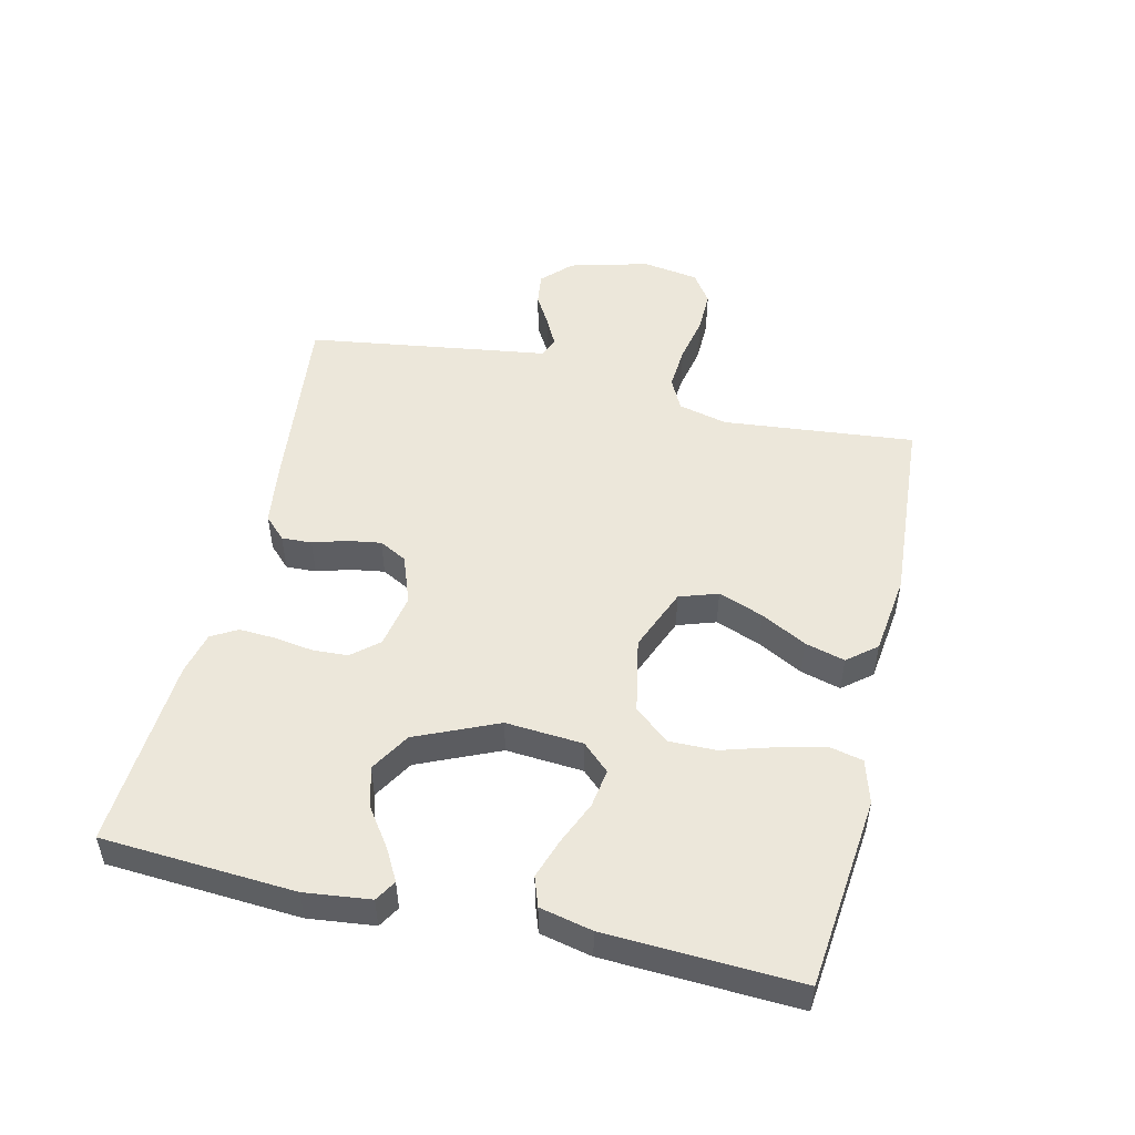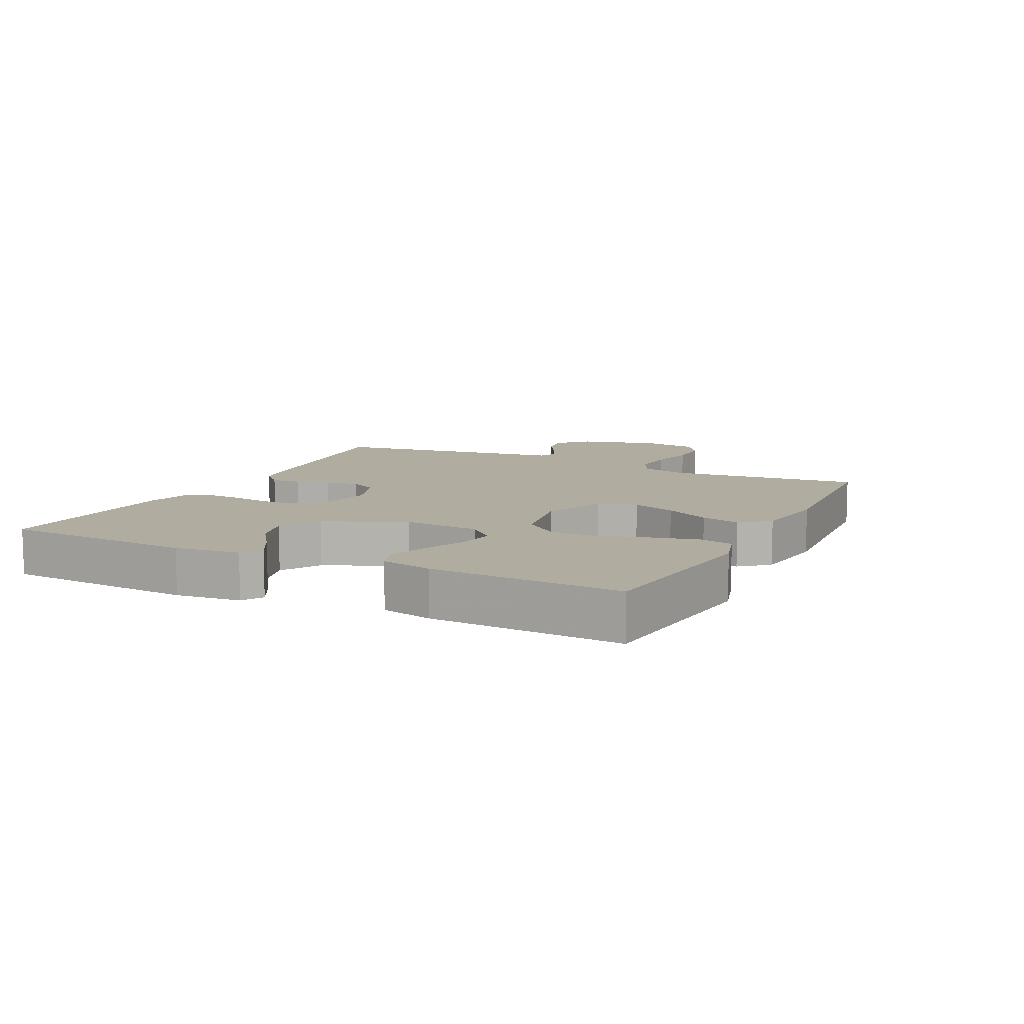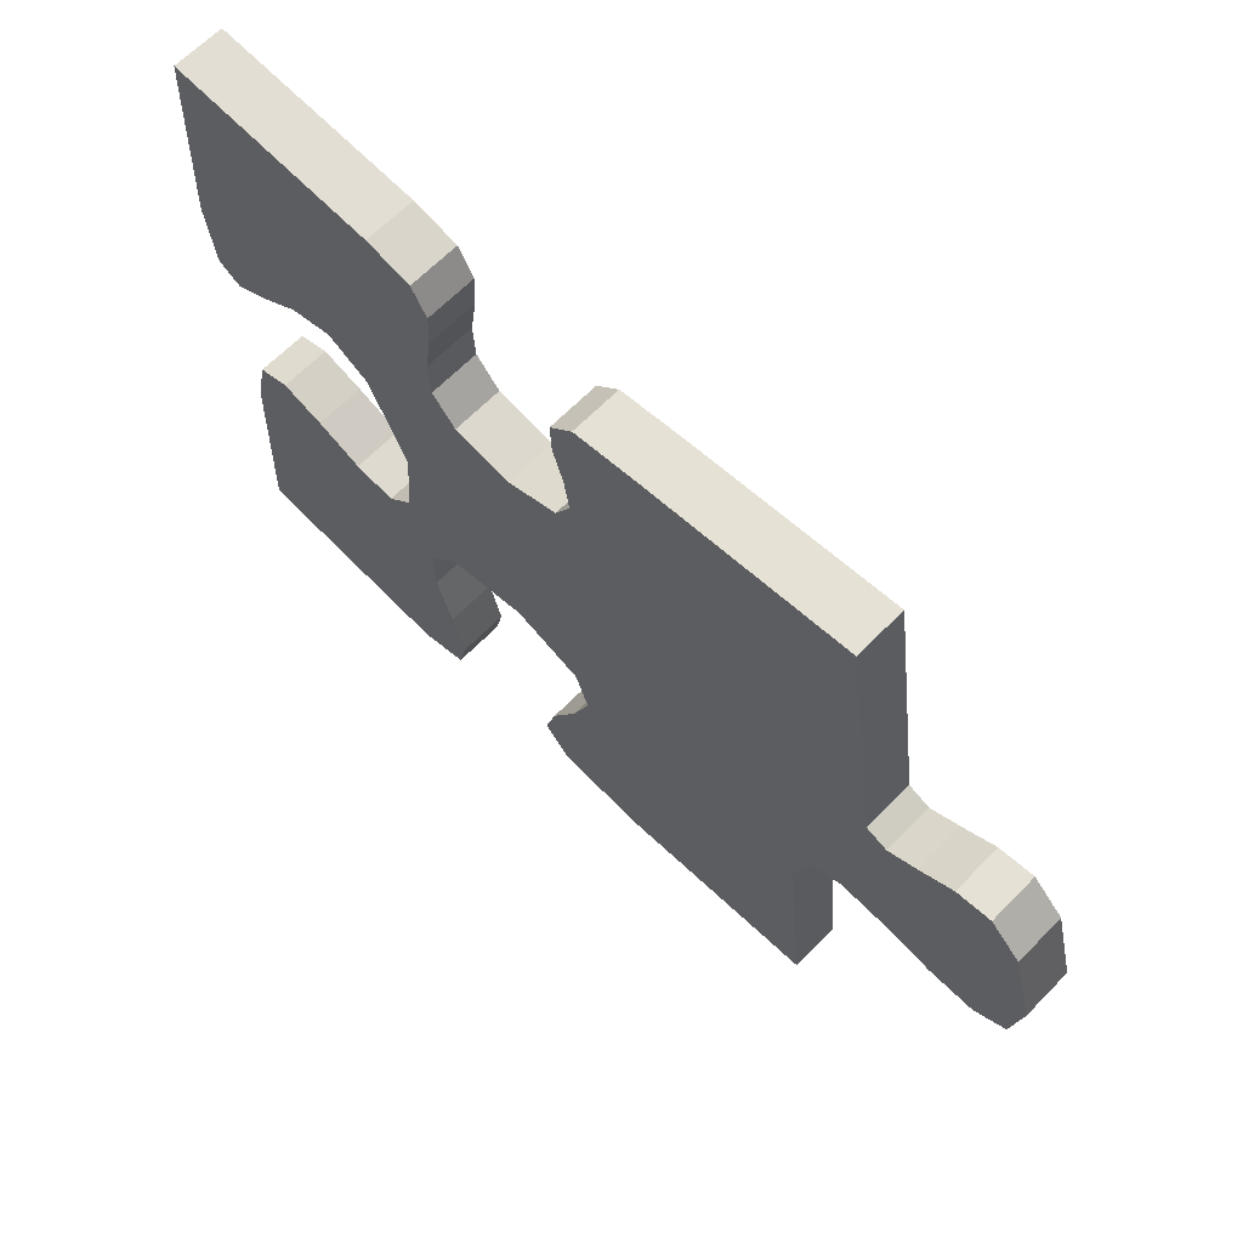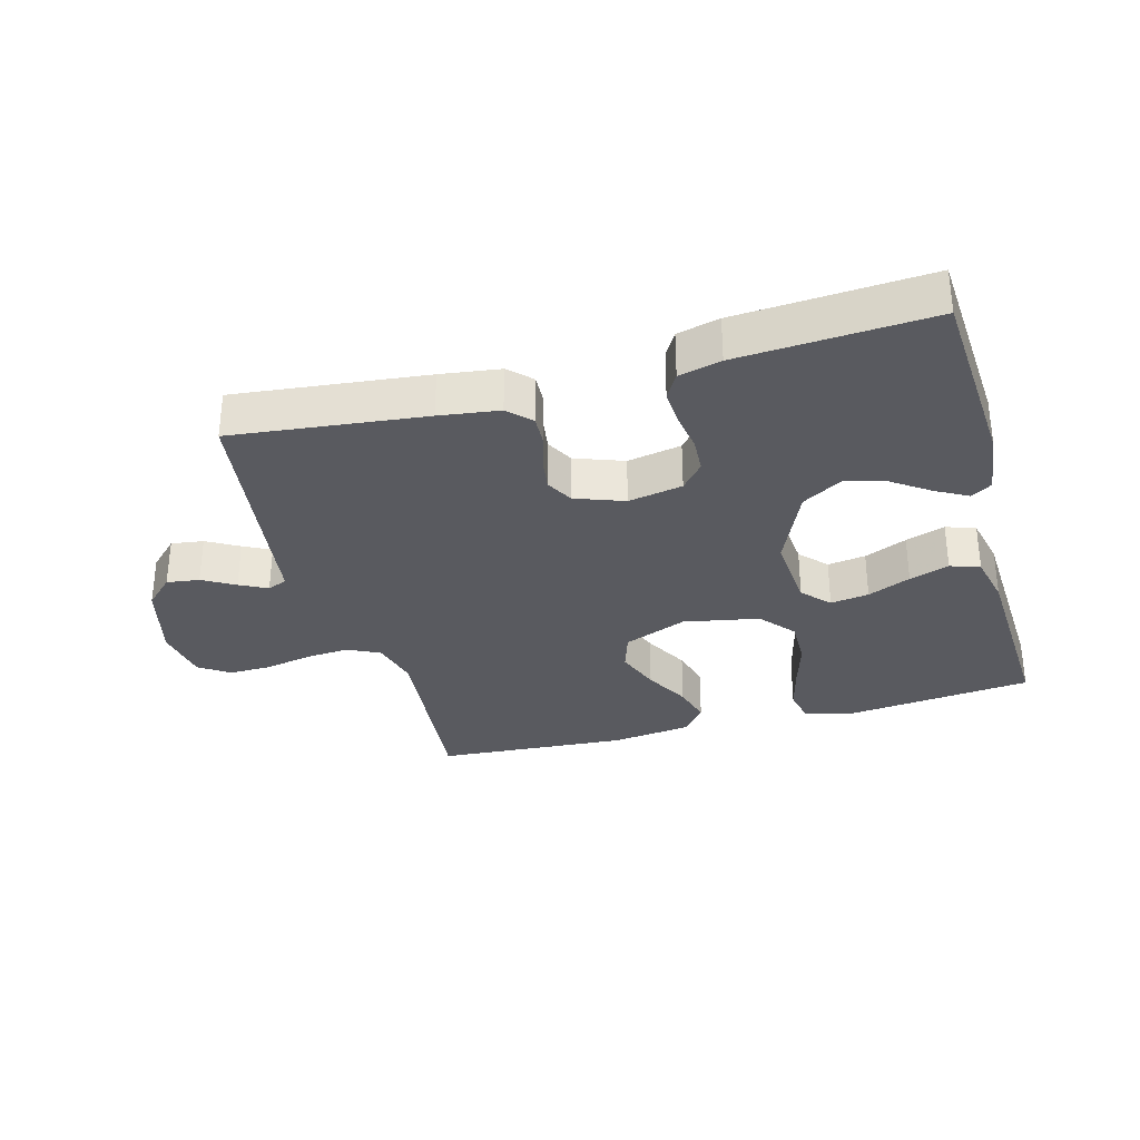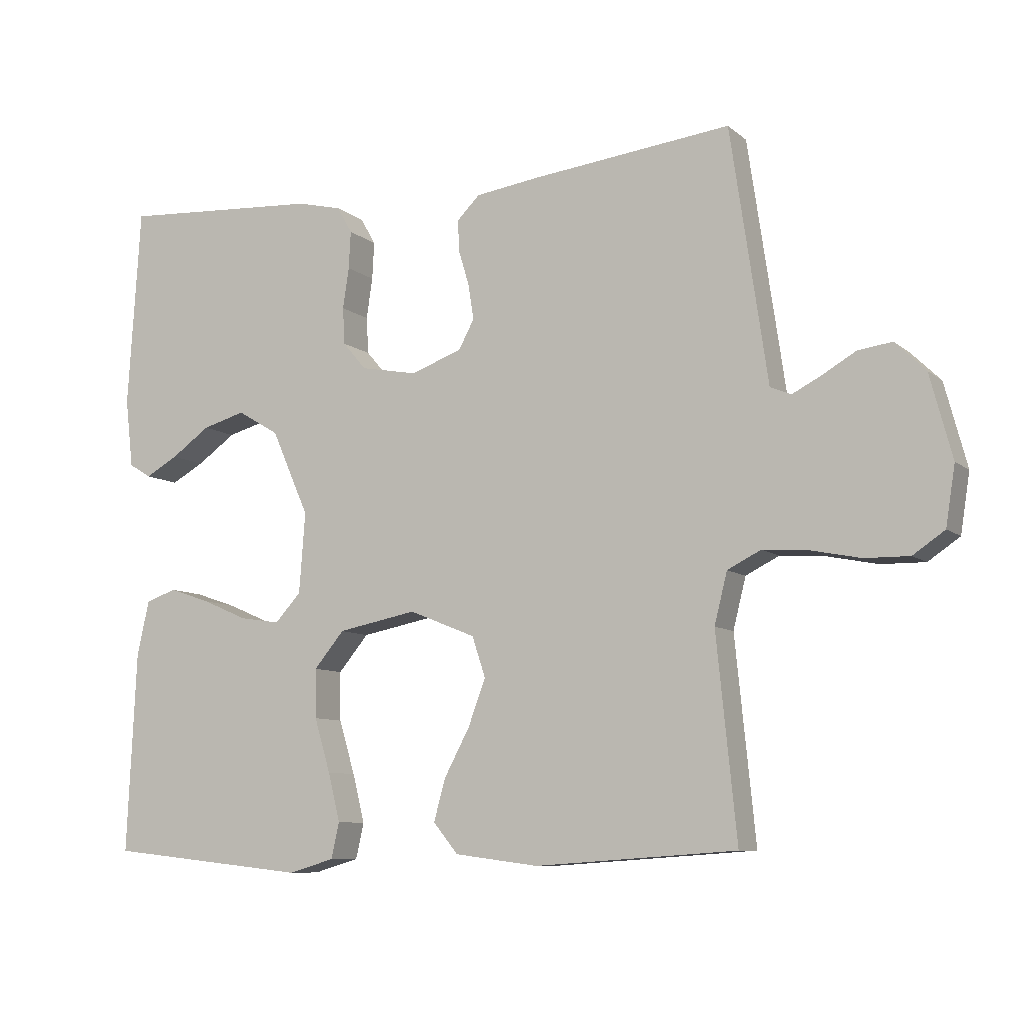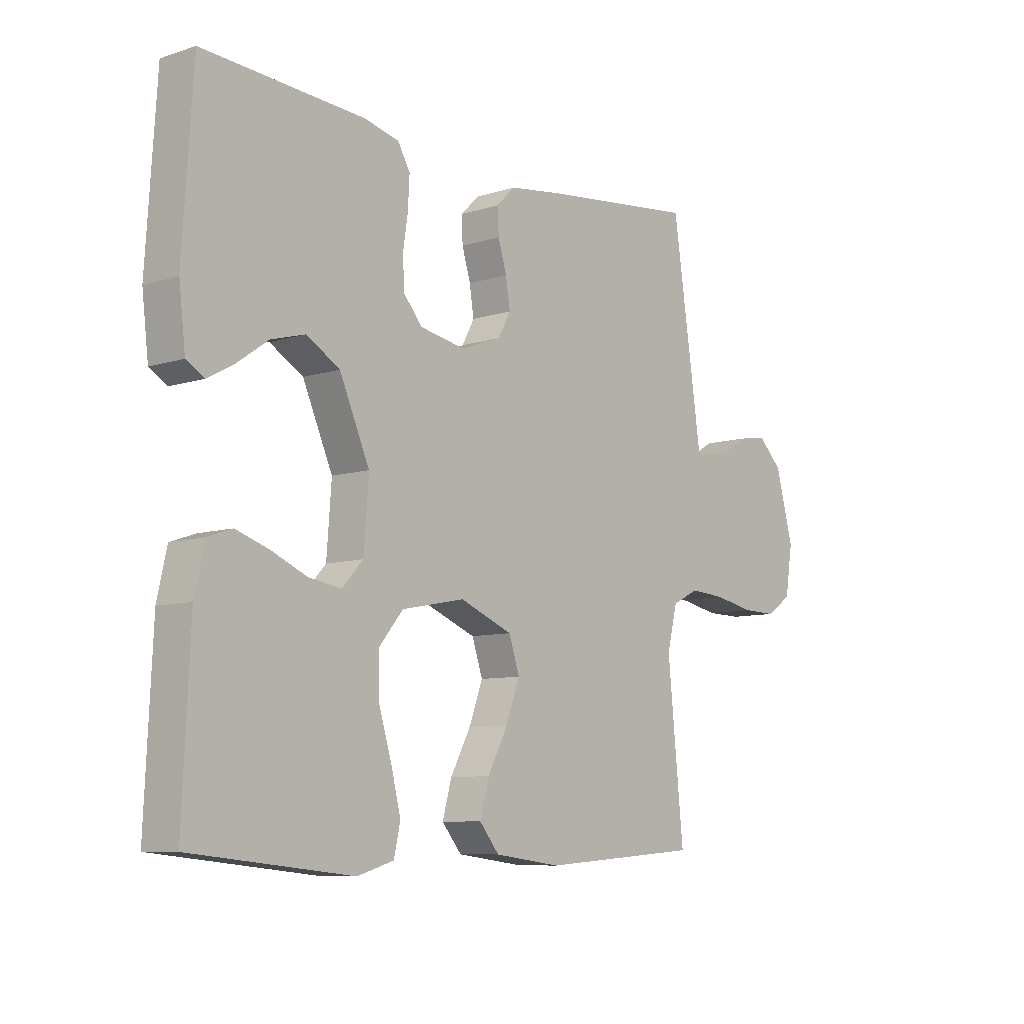
<metadata>
{"format":"obj","ext":"obj","renderer":"f3d","projection":"perspective","resolution":1024,"background":"white","views":[{"elev":50.6,"azim":103.2,"up":"+Y"},{"elev":10.0,"azim":116.3,"up":"+Y"},{"elev":65.4,"azim":-135.6,"up":"+Z"},{"elev":-31.9,"azim":15.5,"up":"+Y"},{"elev":-8.6,"azim":-153.1,"up":"+Z"},{"elev":-8.4,"azim":131.0,"up":"+Z"}]}
</metadata>
<code>
v -0.5 0.07 -0.5
v -0.47 0.07 -0.2
v -0.489 0.07 -0.124
v -0.539 0.07 -0.099
v -0.607 0.07 -0.104
v -0.681 0.07 -0.119
v -0.747 0.07 -0.12
v -0.794 0.07 -0.088
v -0.808 0.07 0
v -0.775 0.07 0.124
v -0.73 0.07 0.168
v -0.679 0.07 0.161
v -0.629 0.07 0.132
v -0.586 0.07 0.11
v -0.555 0.07 0.123
v -0.544 0.07 0.2
v -0.5 0.07 0.5
v -0.2 0.07 0.466
v -0.107 0.07 0.453
v -0.073 0.07 0.419
v -0.075 0.07 0.372
v -0.091 0.07 0.319
v -0.099 0.07 0.267
v -0.076 0.07 0.224
v 0 0.07 0.196
v 0.085 0.07 0.212
v 0.12 0.07 0.253
v 0.123 0.07 0.308
v 0.114 0.07 0.369
v 0.111 0.07 0.425
v 0.134 0.07 0.465
v 0.2 0.07 0.481
v 0.5 0.07 0.5
v 0.519 0.07 0.2
v 0.507 0.07 0.098
v 0.474 0.07 0.078
v 0.425 0.07 0.105
v 0.367 0.07 0.146
v 0.303 0.07 0.164
v 0.241 0.07 0.127
v 0.185 0.07 0
v 0.194 0.07 -0.12
v 0.233 0.07 -0.162
v 0.293 0.07 -0.153
v 0.36 0.07 -0.124
v 0.422 0.07 -0.103
v 0.468 0.07 -0.119
v 0.486 0.07 -0.2
v 0.5 0.07 -0.5
v 0.2 0.07 -0.532
v 0.132 0.07 -0.512
v 0.12 0.07 -0.459
v 0.138 0.07 -0.387
v 0.162 0.07 -0.307
v 0.163 0.07 -0.234
v 0.118 0.07 -0.18
v 0 0.07 -0.157
v -0.099 0.07 -0.197
v -0.119 0.07 -0.257
v -0.093 0.07 -0.327
v -0.055 0.07 -0.398
v -0.038 0.07 -0.46
v -0.075 0.07 -0.505
v -0.2 0.07 -0.521
v -0.5 0 -0.5
v -0.47 0 -0.2
v -0.489 0 -0.124
v -0.539 0 -0.099
v -0.607 0 -0.104
v -0.681 0 -0.119
v -0.747 0 -0.12
v -0.794 0 -0.088
v -0.808 0 0
v -0.775 0 0.124
v -0.73 0 0.168
v -0.679 0 0.161
v -0.629 0 0.132
v -0.586 0 0.11
v -0.555 0 0.123
v -0.544 0 0.2
v -0.5 0 0.5
v -0.2 0 0.466
v -0.107 0 0.453
v -0.073 0 0.419
v -0.075 0 0.372
v -0.091 0 0.319
v -0.099 0 0.267
v -0.076 0 0.224
v 0 0 0.196
v 0.085 0 0.212
v 0.12 0 0.253
v 0.123 0 0.308
v 0.114 0 0.369
v 0.111 0 0.425
v 0.134 0 0.465
v 0.2 0 0.481
v 0.5 0 0.5
v 0.519 0 0.2
v 0.507 0 0.098
v 0.474 0 0.078
v 0.425 0 0.105
v 0.367 0 0.146
v 0.303 0 0.164
v 0.241 0 0.127
v 0.185 0 0
v 0.194 0 -0.12
v 0.233 0 -0.162
v 0.293 0 -0.153
v 0.36 0 -0.124
v 0.422 0 -0.103
v 0.468 0 -0.119
v 0.486 0 -0.2
v 0.5 0 -0.5
v 0.2 0 -0.532
v 0.132 0 -0.512
v 0.12 0 -0.459
v 0.138 0 -0.387
v 0.162 0 -0.307
v 0.163 0 -0.234
v 0.118 0 -0.18
v 0 0 -0.157
v -0.099 0 -0.197
v -0.119 0 -0.257
v -0.093 0 -0.327
v -0.055 0 -0.398
v -0.038 0 -0.46
v -0.075 0 -0.505
v -0.2 0 -0.521
f 64 1 2
f 63 64 2
f 62 63 2
f 61 62 2
f 60 61 2
f 59 60 2 3
f 58 59 3 4
f 57 58 4
f 52 53 54
f 51 52 54
f 50 51 54
f 49 50 54
f 48 49 54
f 47 48 54
f 46 47 54
f 45 46 54
f 44 45 54
f 43 44 54 55
f 42 43 55 56
f 36 37 38
f 35 36 38
f 34 35 38
f 33 34 38
f 32 33 38
f 31 32 38
f 30 31 38
f 29 30 38
f 28 29 38 39
f 27 28 39 40
f 20 21 22
f 19 20 22
f 18 19 22
f 17 18 22
f 16 17 22
f 15 16 22
f 15 22 23
f 14 15 23 24
f 11 12 13
f 10 11 13
f 9 10 13
f 8 9 13
f 7 8 13
f 6 7 13
f 5 6 13
f 4 5 13 14
f 14 24 25
f 4 14 25
f 57 4 25
f 57 25 26
f 56 57 26
f 42 56 26
f 41 42 26
f 26 27 40 41
f 66 65 128
f 66 128 127
f 66 127 126
f 66 126 125
f 66 125 124
f 67 66 124 123
f 68 67 123 122
f 68 122 121
f 118 117 116
f 118 116 115
f 118 115 114
f 118 114 113
f 118 113 112
f 118 112 111
f 118 111 110
f 118 110 109
f 118 109 108
f 119 118 108 107
f 120 119 107 106
f 102 101 100
f 102 100 99
f 102 99 98
f 102 98 97
f 102 97 96
f 102 96 95
f 102 95 94
f 102 94 93
f 103 102 93 92
f 104 103 92 91
f 86 85 84
f 86 84 83
f 86 83 82
f 86 82 81
f 86 81 80
f 86 80 79
f 87 86 79
f 88 87 79 78
f 77 76 75
f 77 75 74
f 77 74 73
f 77 73 72
f 77 72 71
f 77 71 70
f 77 70 69
f 78 77 69 68
f 89 88 78
f 89 78 68
f 89 68 121
f 90 89 121
f 90 121 120
f 90 120 106
f 90 106 105
f 105 104 91 90
f 1 65 66 2
f 2 66 67 3
f 3 67 68 4
f 4 68 69 5
f 5 69 70 6
f 6 70 71 7
f 7 71 72 8
f 8 72 73 9
f 9 73 74 10
f 10 74 75 11
f 11 75 76 12
f 12 76 77 13
f 13 77 78 14
f 14 78 79 15
f 15 79 80 16
f 16 80 81 17
f 17 81 82 18
f 18 82 83 19
f 19 83 84 20
f 20 84 85 21
f 21 85 86 22
f 22 86 87 23
f 23 87 88 24
f 24 88 89 25
f 25 89 90 26
f 26 90 91 27
f 27 91 92 28
f 28 92 93 29
f 29 93 94 30
f 30 94 95 31
f 31 95 96 32
f 32 96 97 33
f 33 97 98 34
f 34 98 99 35
f 35 99 100 36
f 36 100 101 37
f 37 101 102 38
f 38 102 103 39
f 39 103 104 40
f 40 104 105 41
f 41 105 106 42
f 42 106 107 43
f 43 107 108 44
f 44 108 109 45
f 45 109 110 46
f 46 110 111 47
f 47 111 112 48
f 48 112 113 49
f 49 113 114 50
f 50 114 115 51
f 51 115 116 52
f 52 116 117 53
f 53 117 118 54
f 54 118 119 55
f 55 119 120 56
f 56 120 121 57
f 57 121 122 58
f 58 122 123 59
f 59 123 124 60
f 60 124 125 61
f 61 125 126 62
f 62 126 127 63
f 63 127 128 64
f 64 128 65 1

</code>
